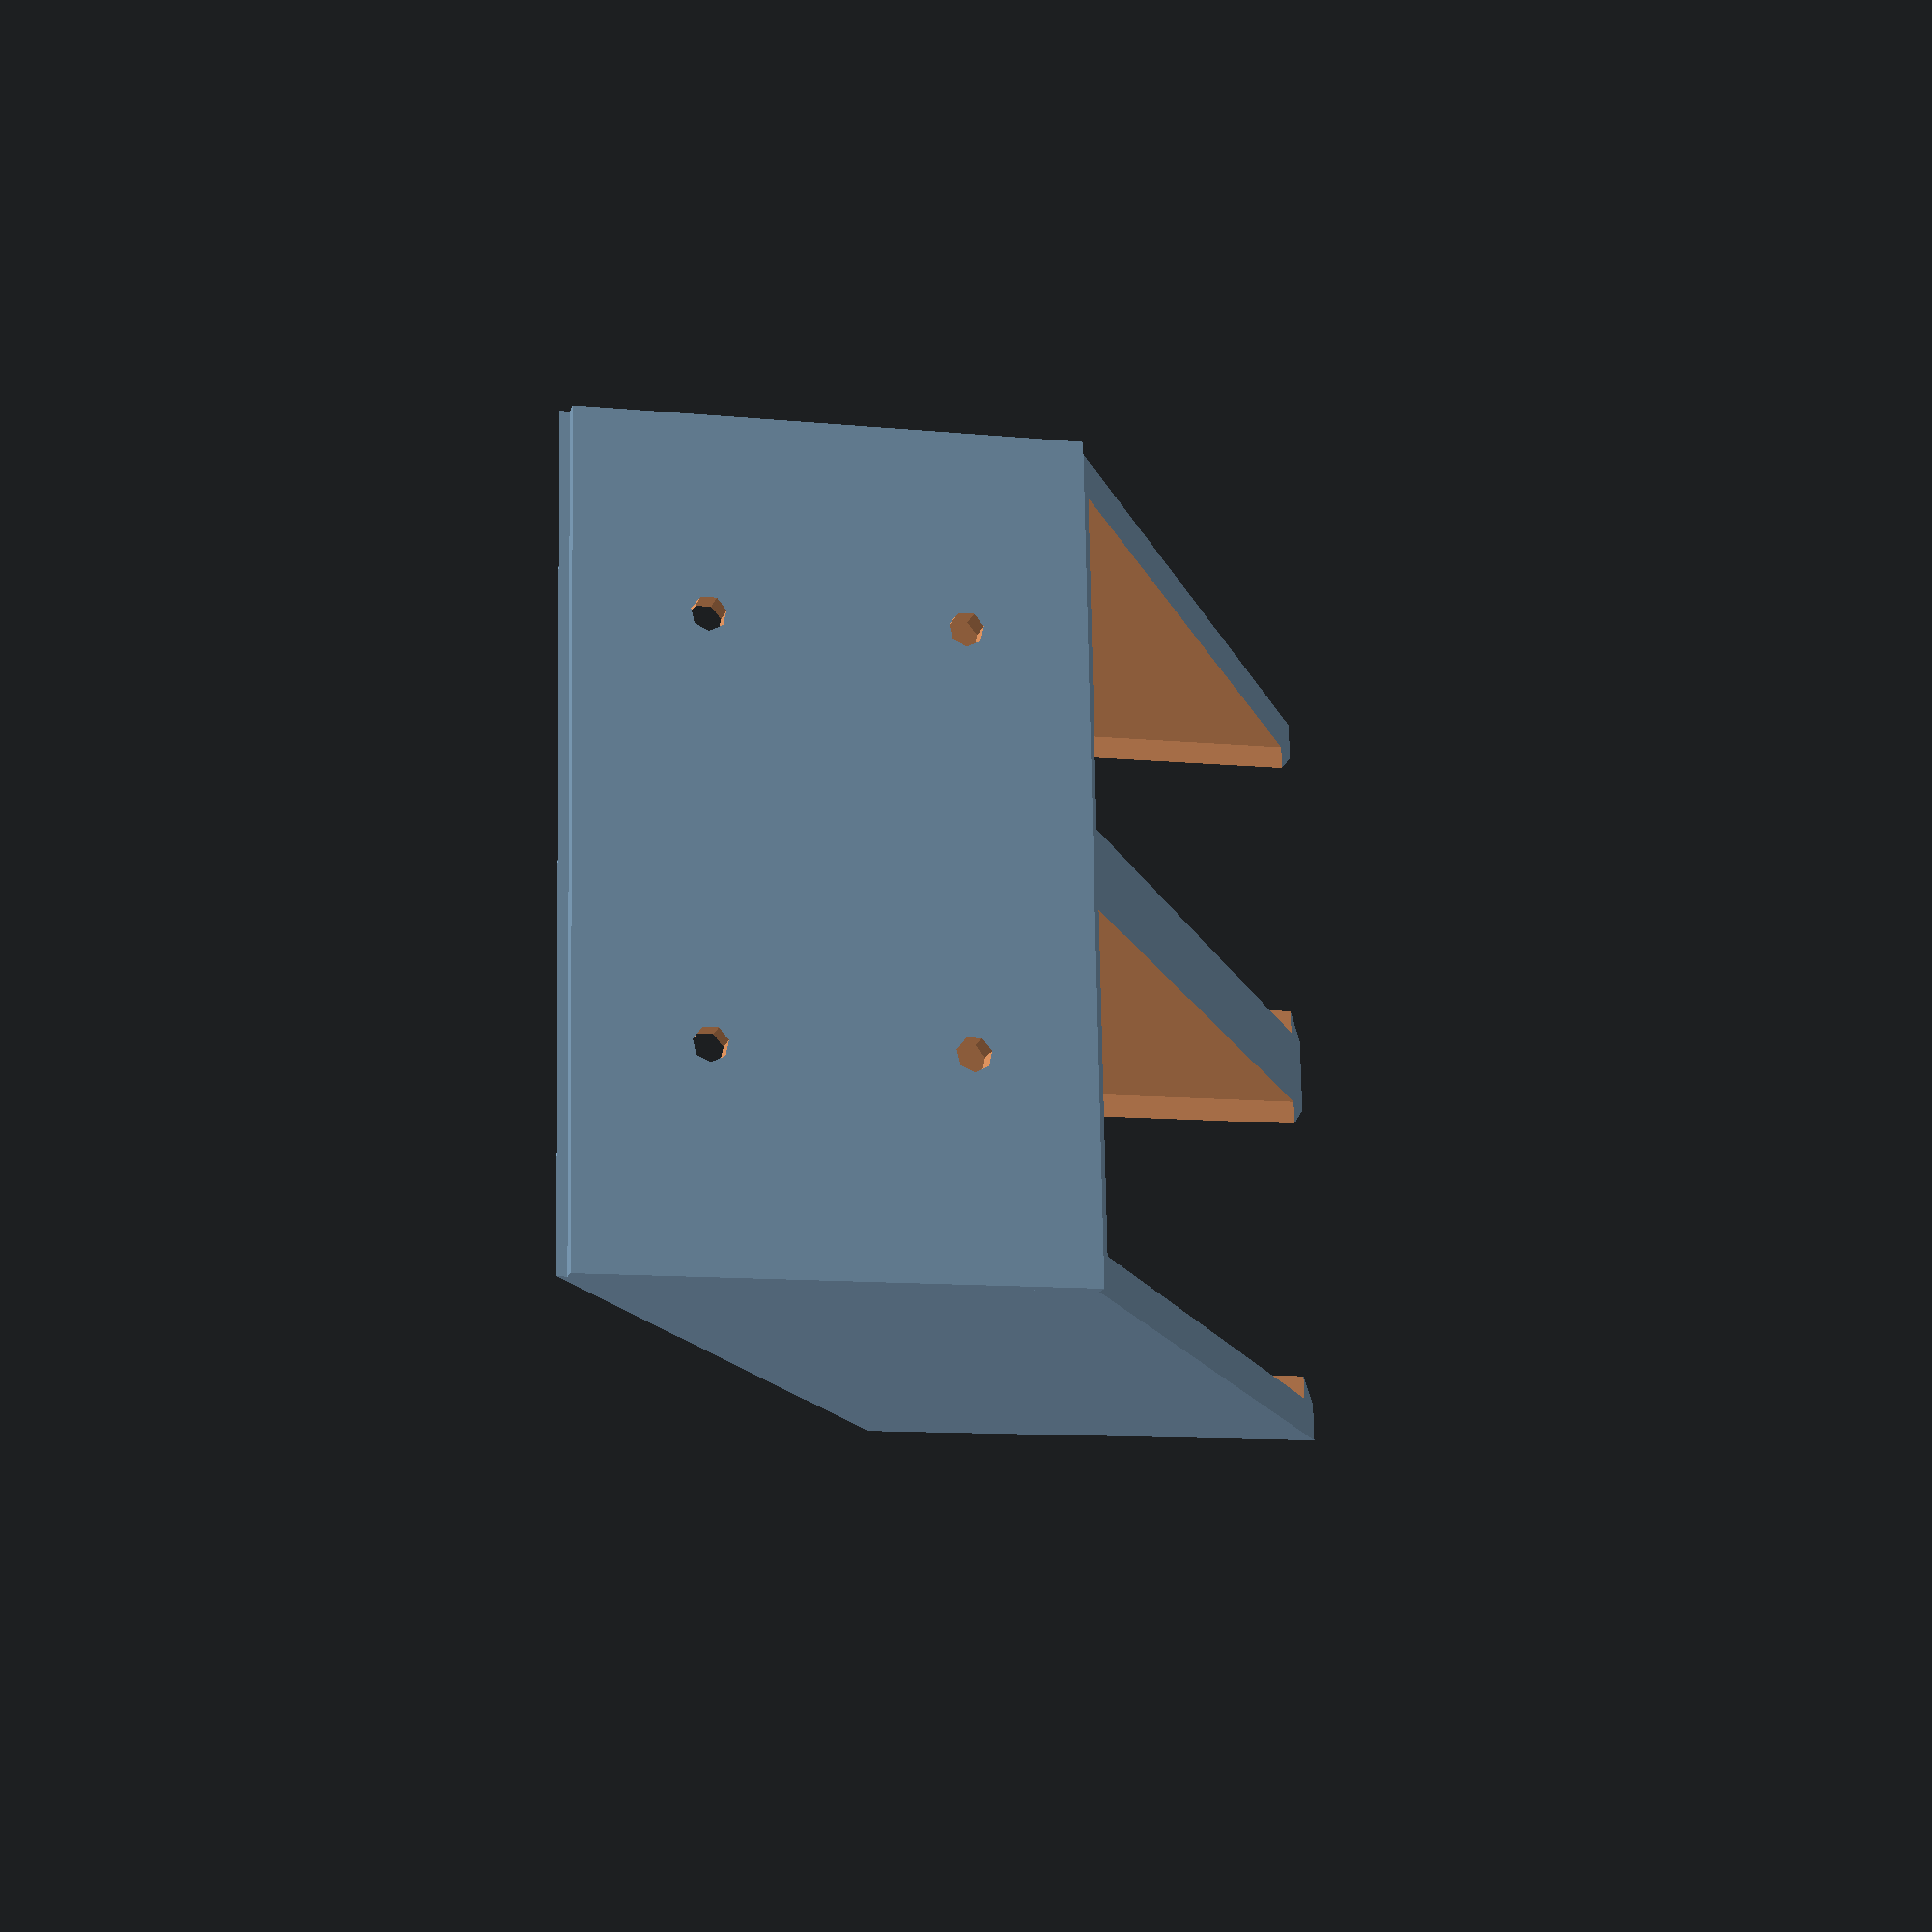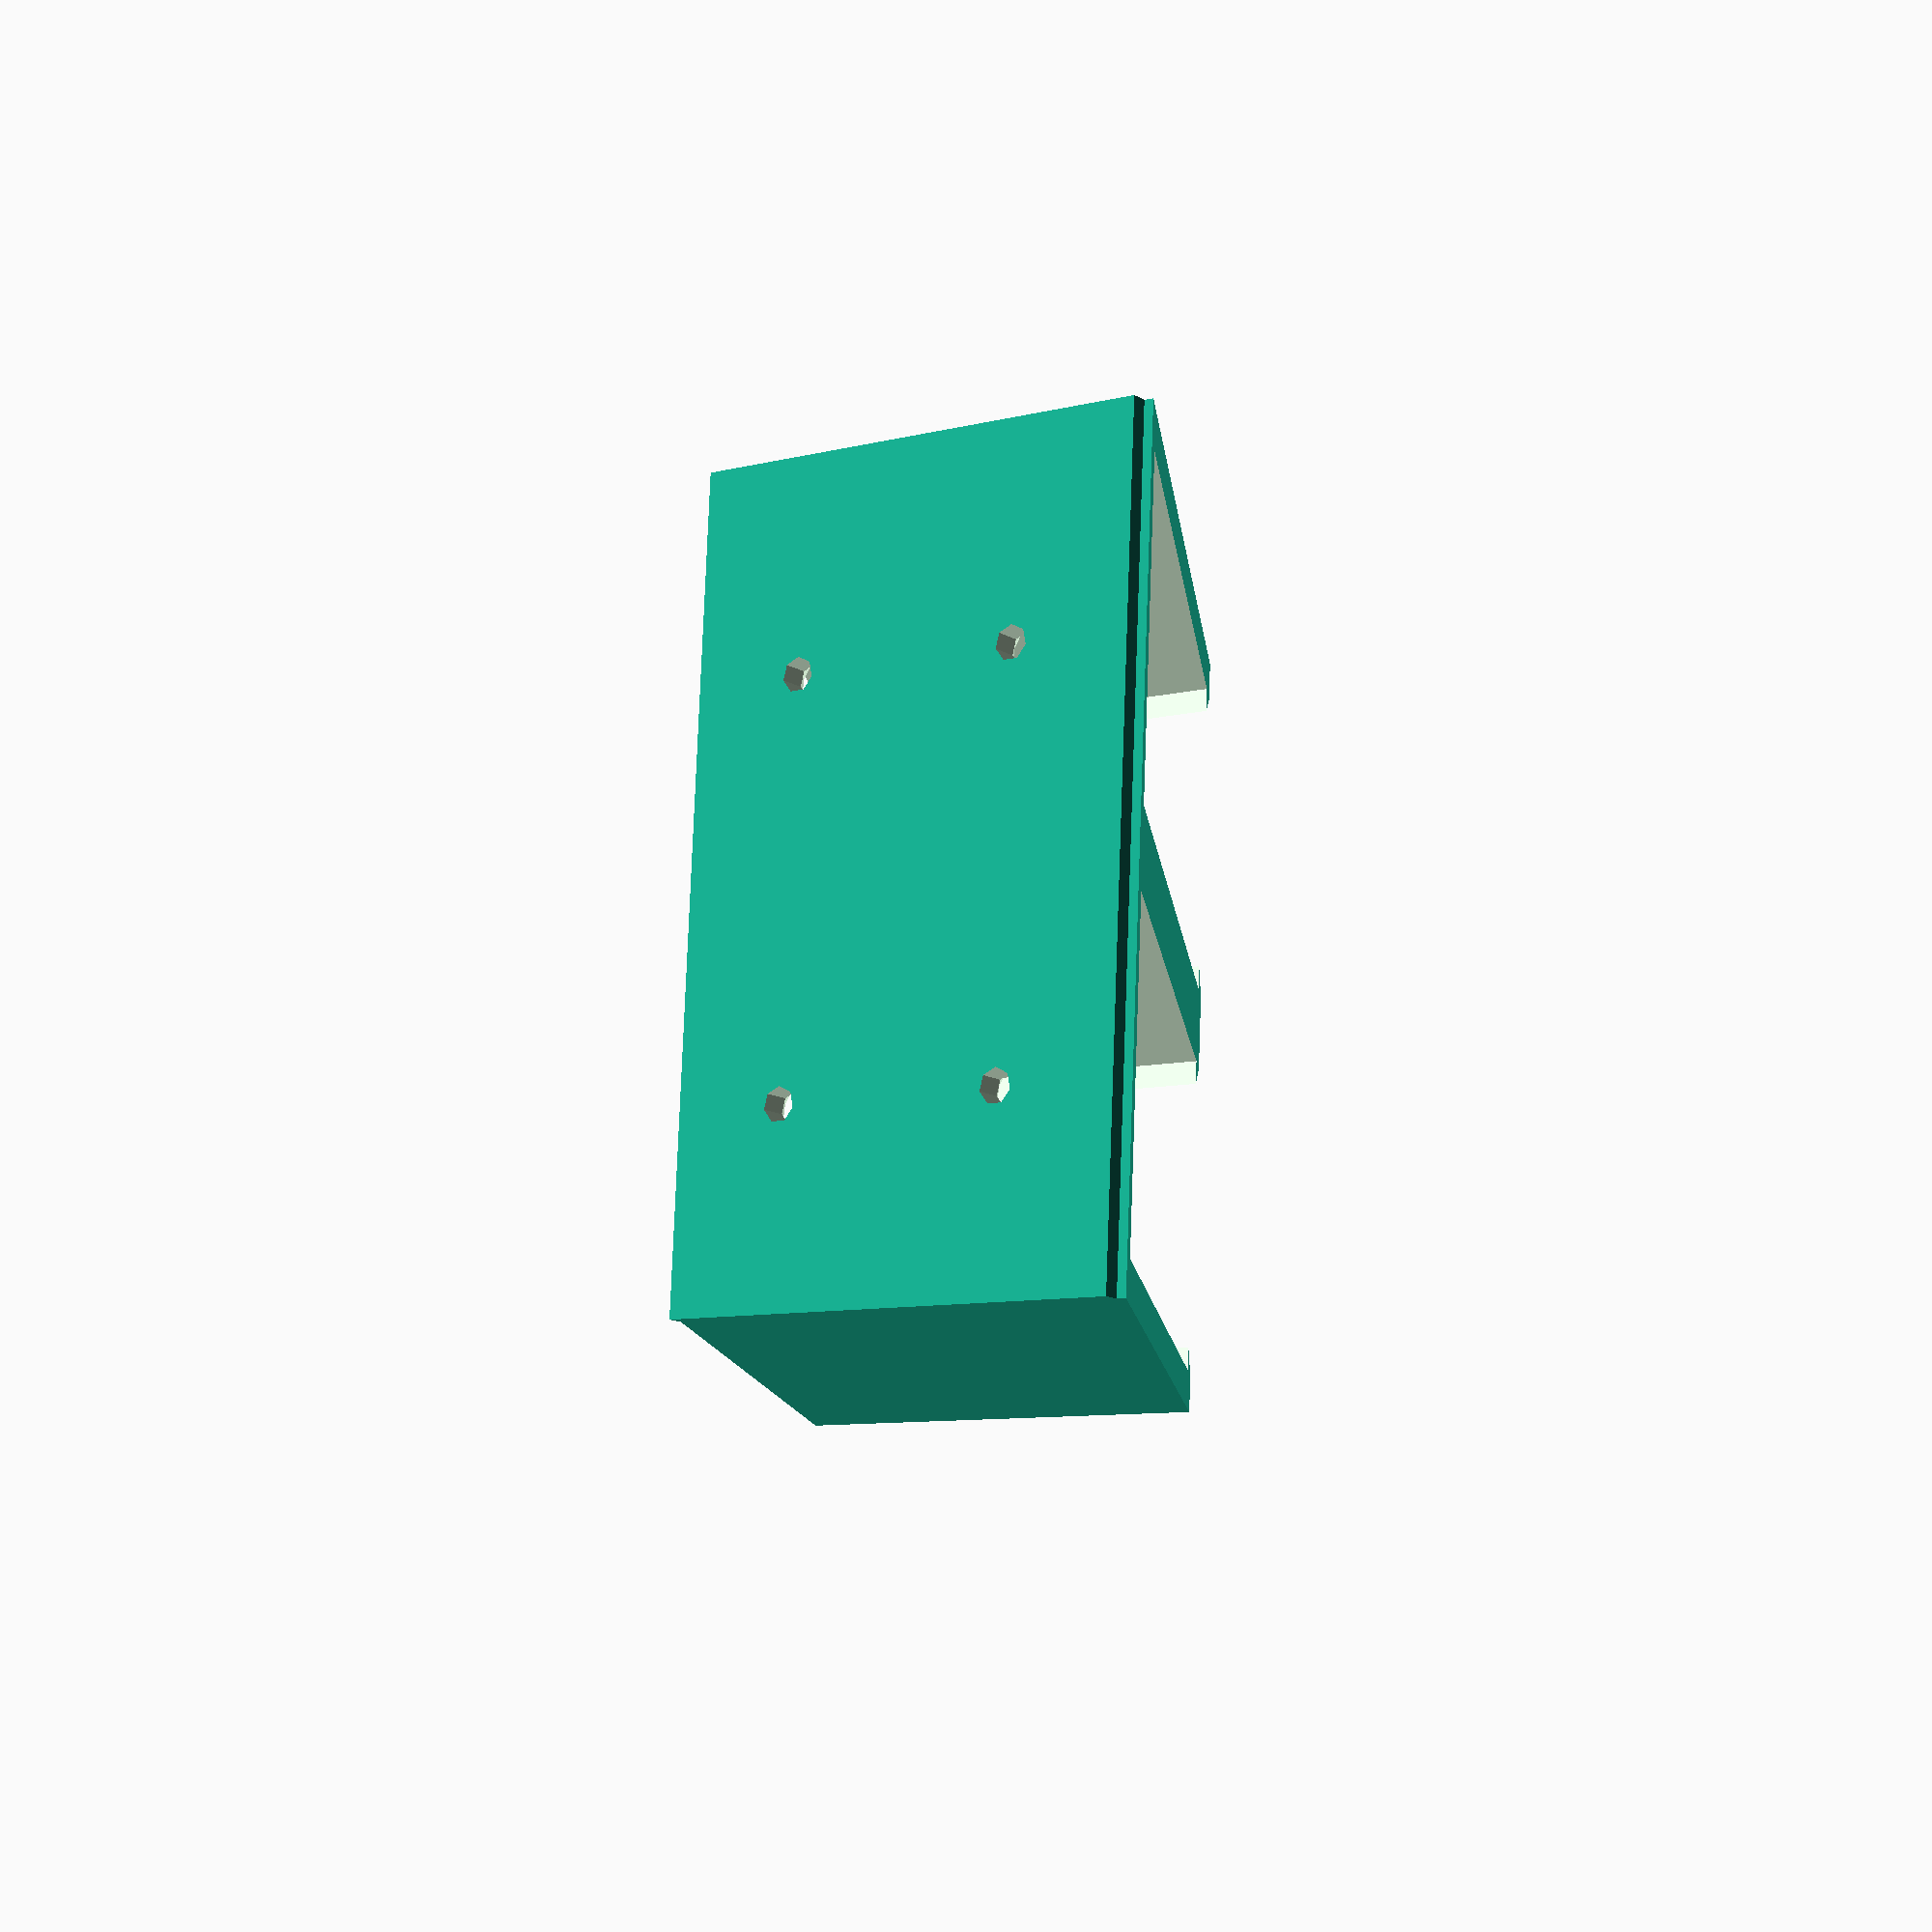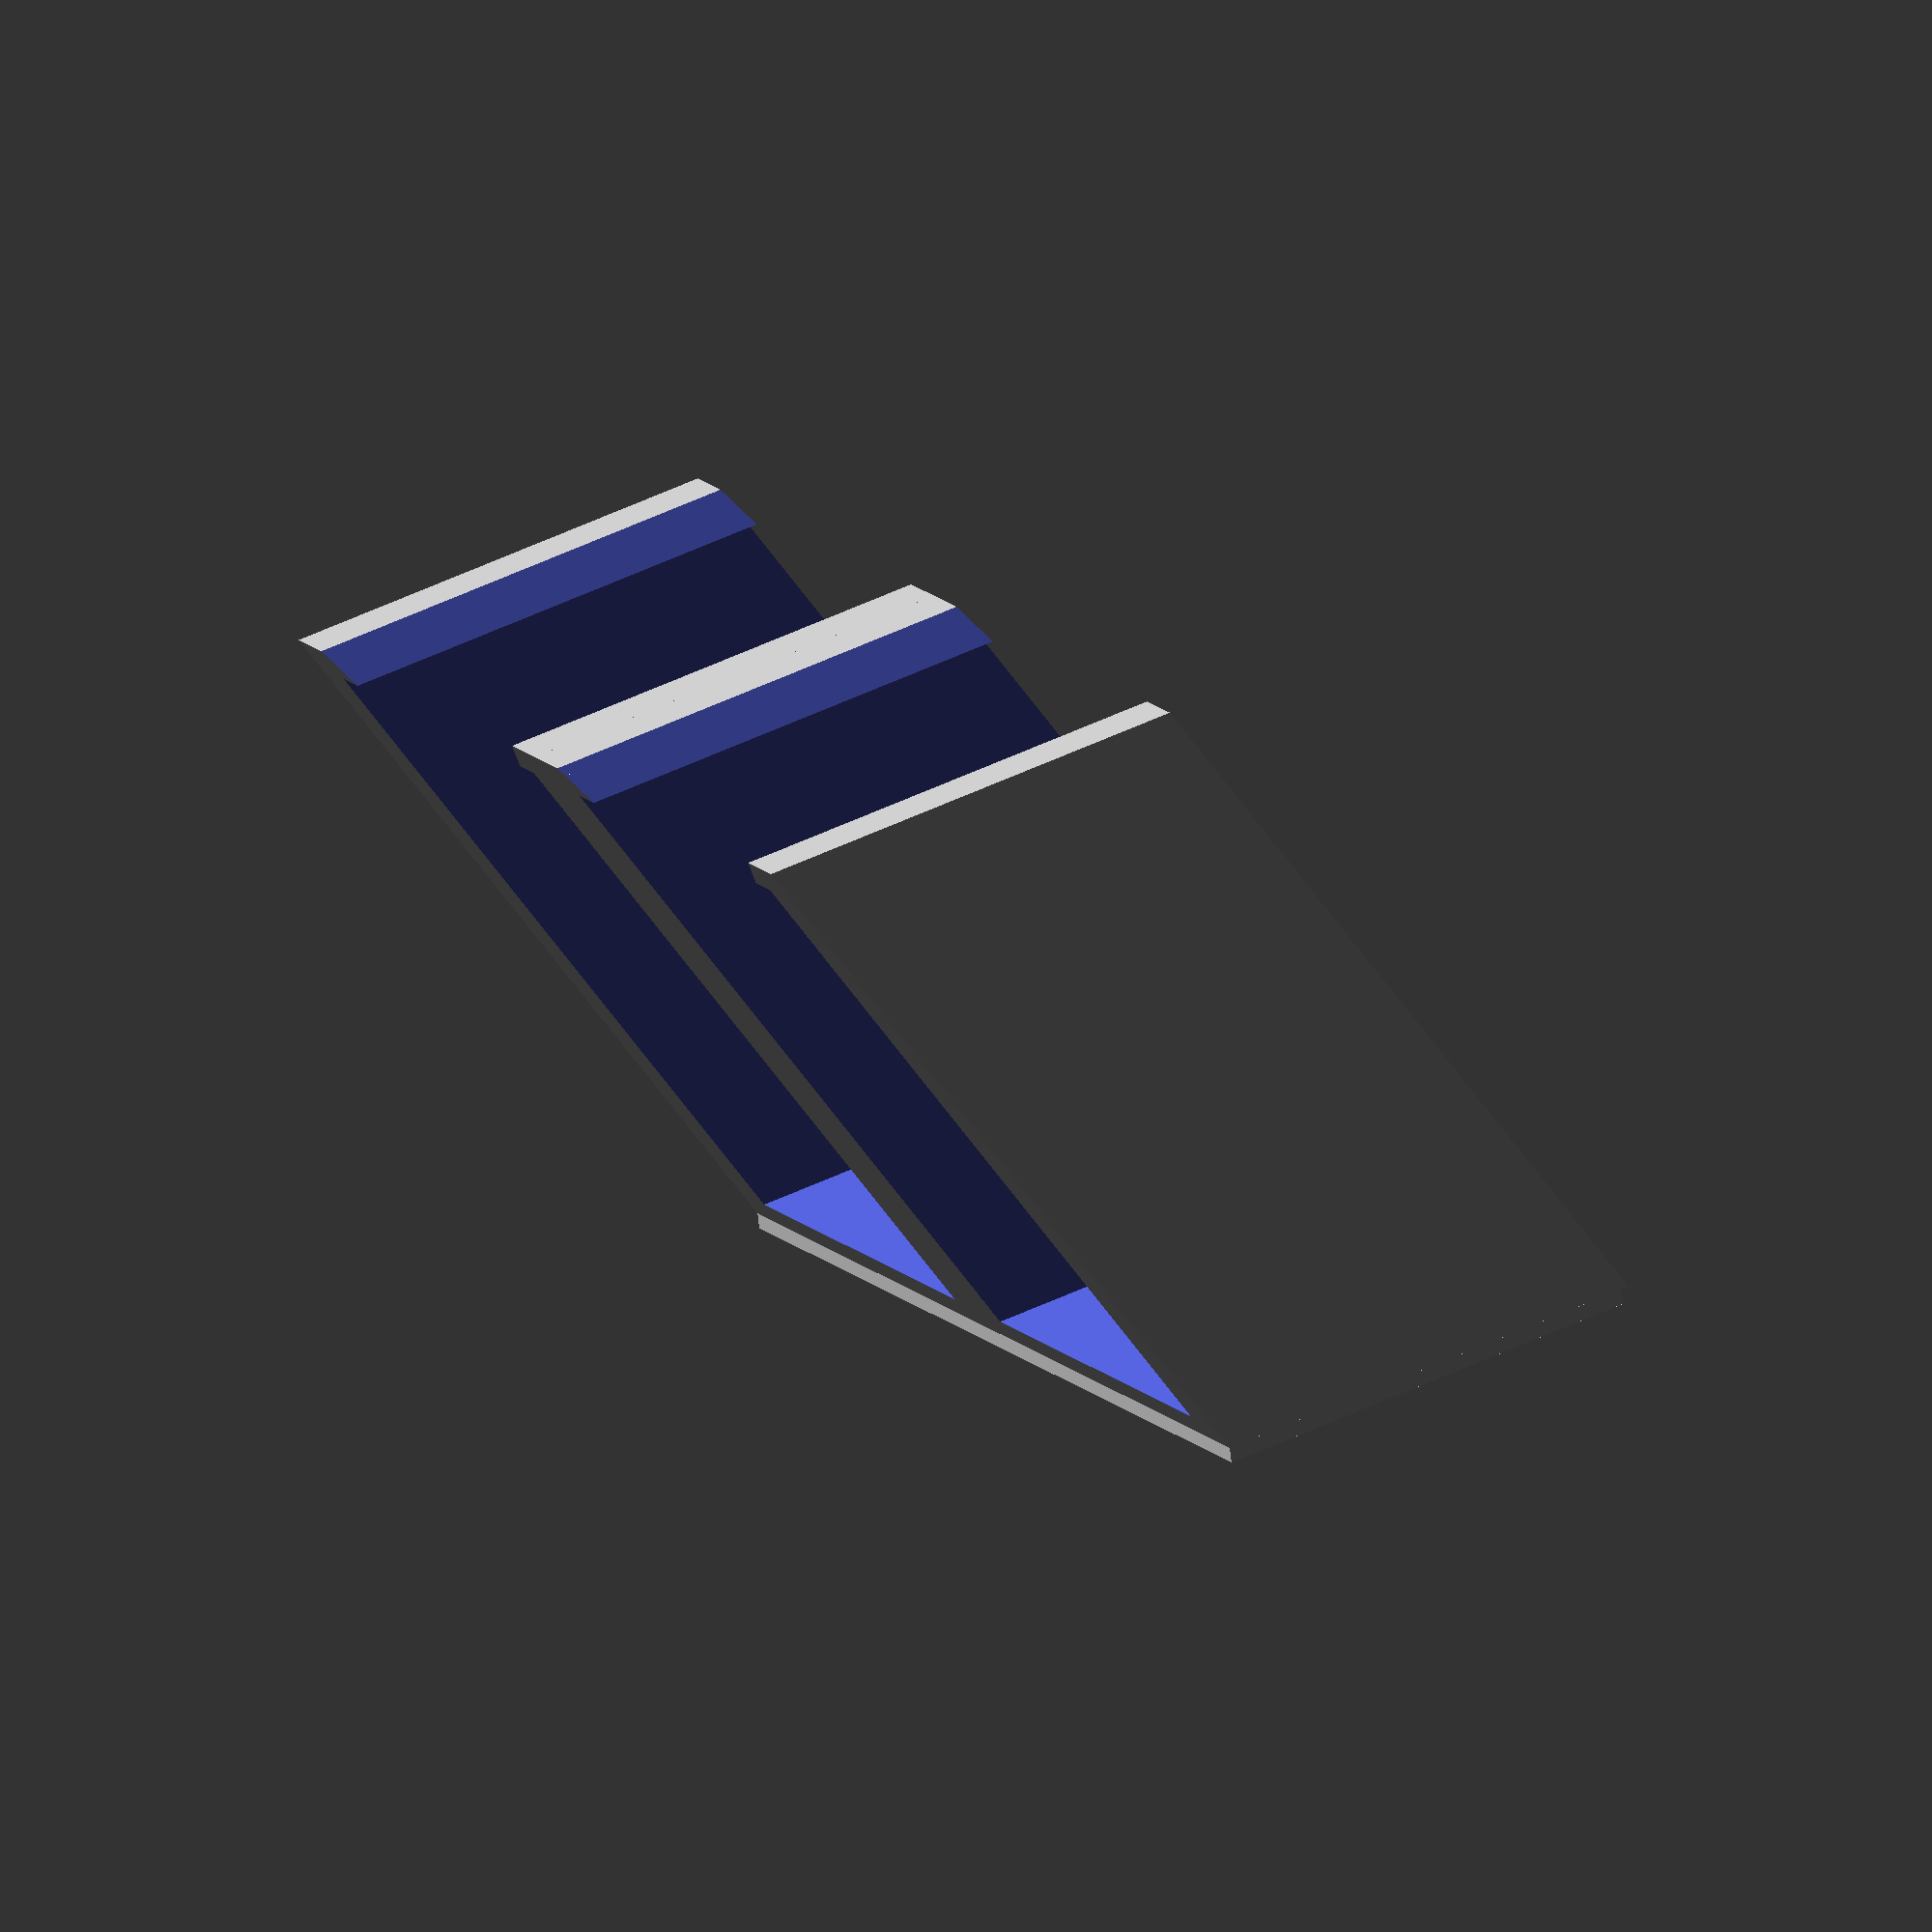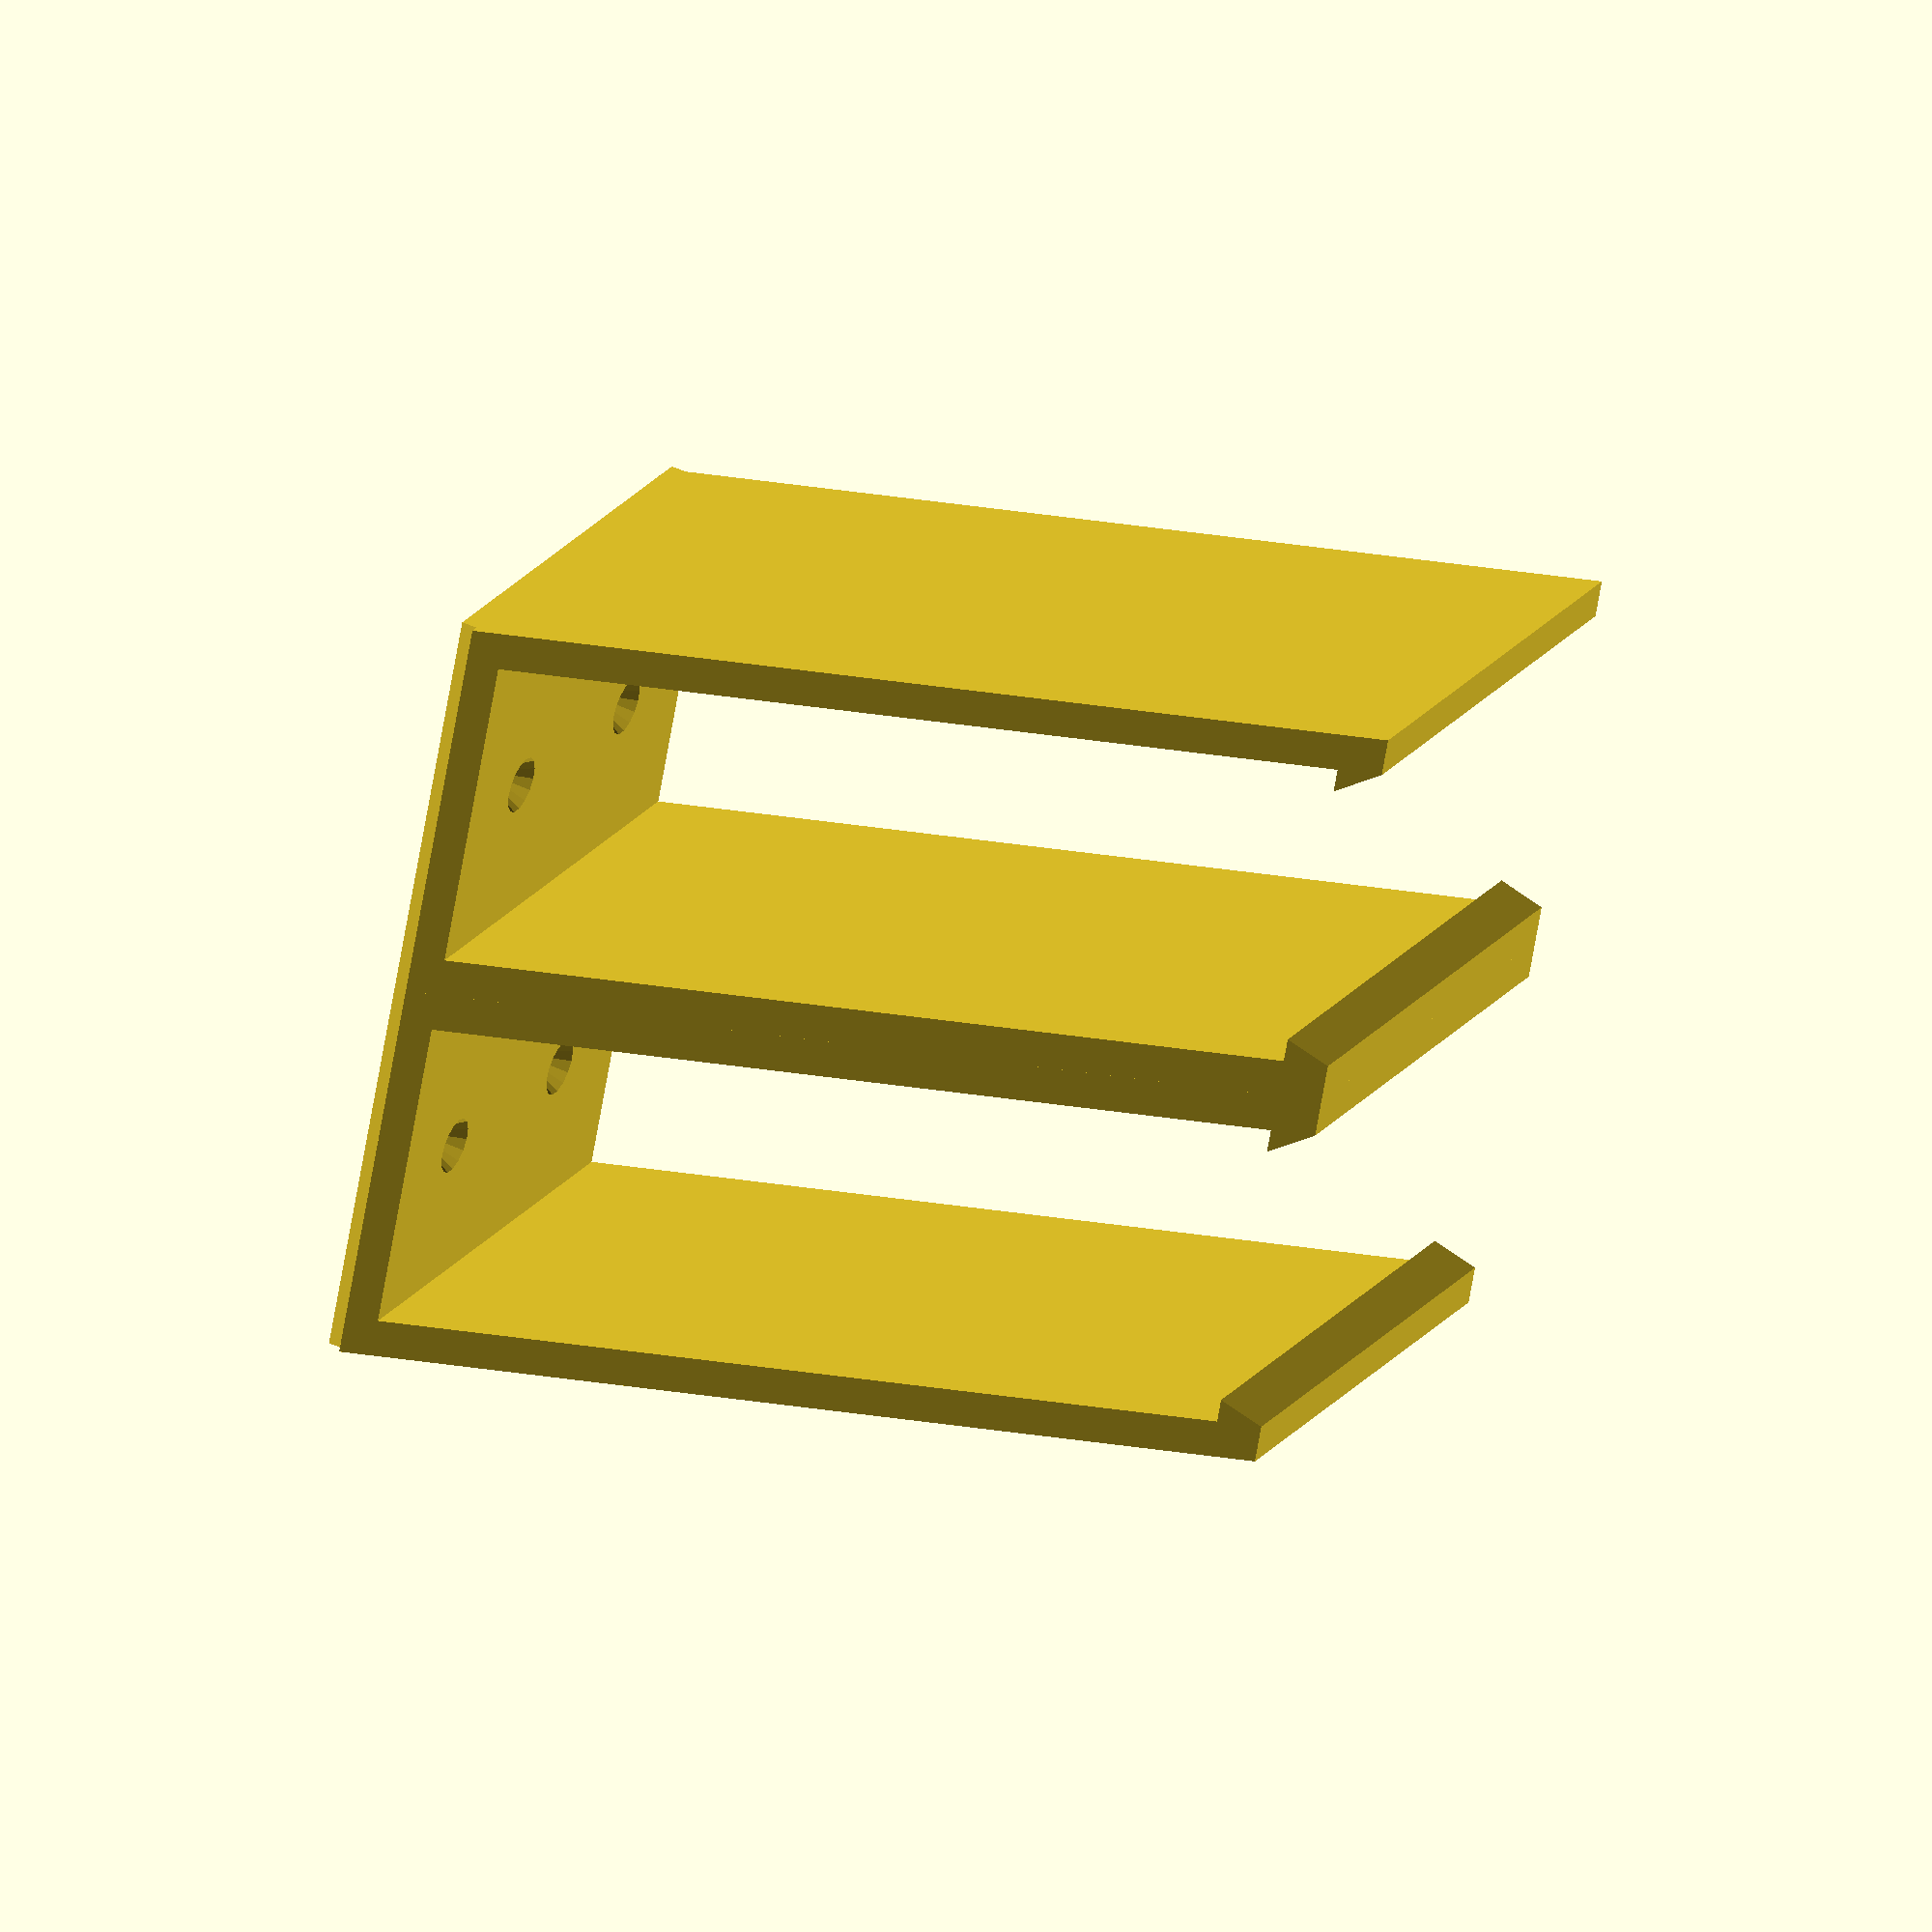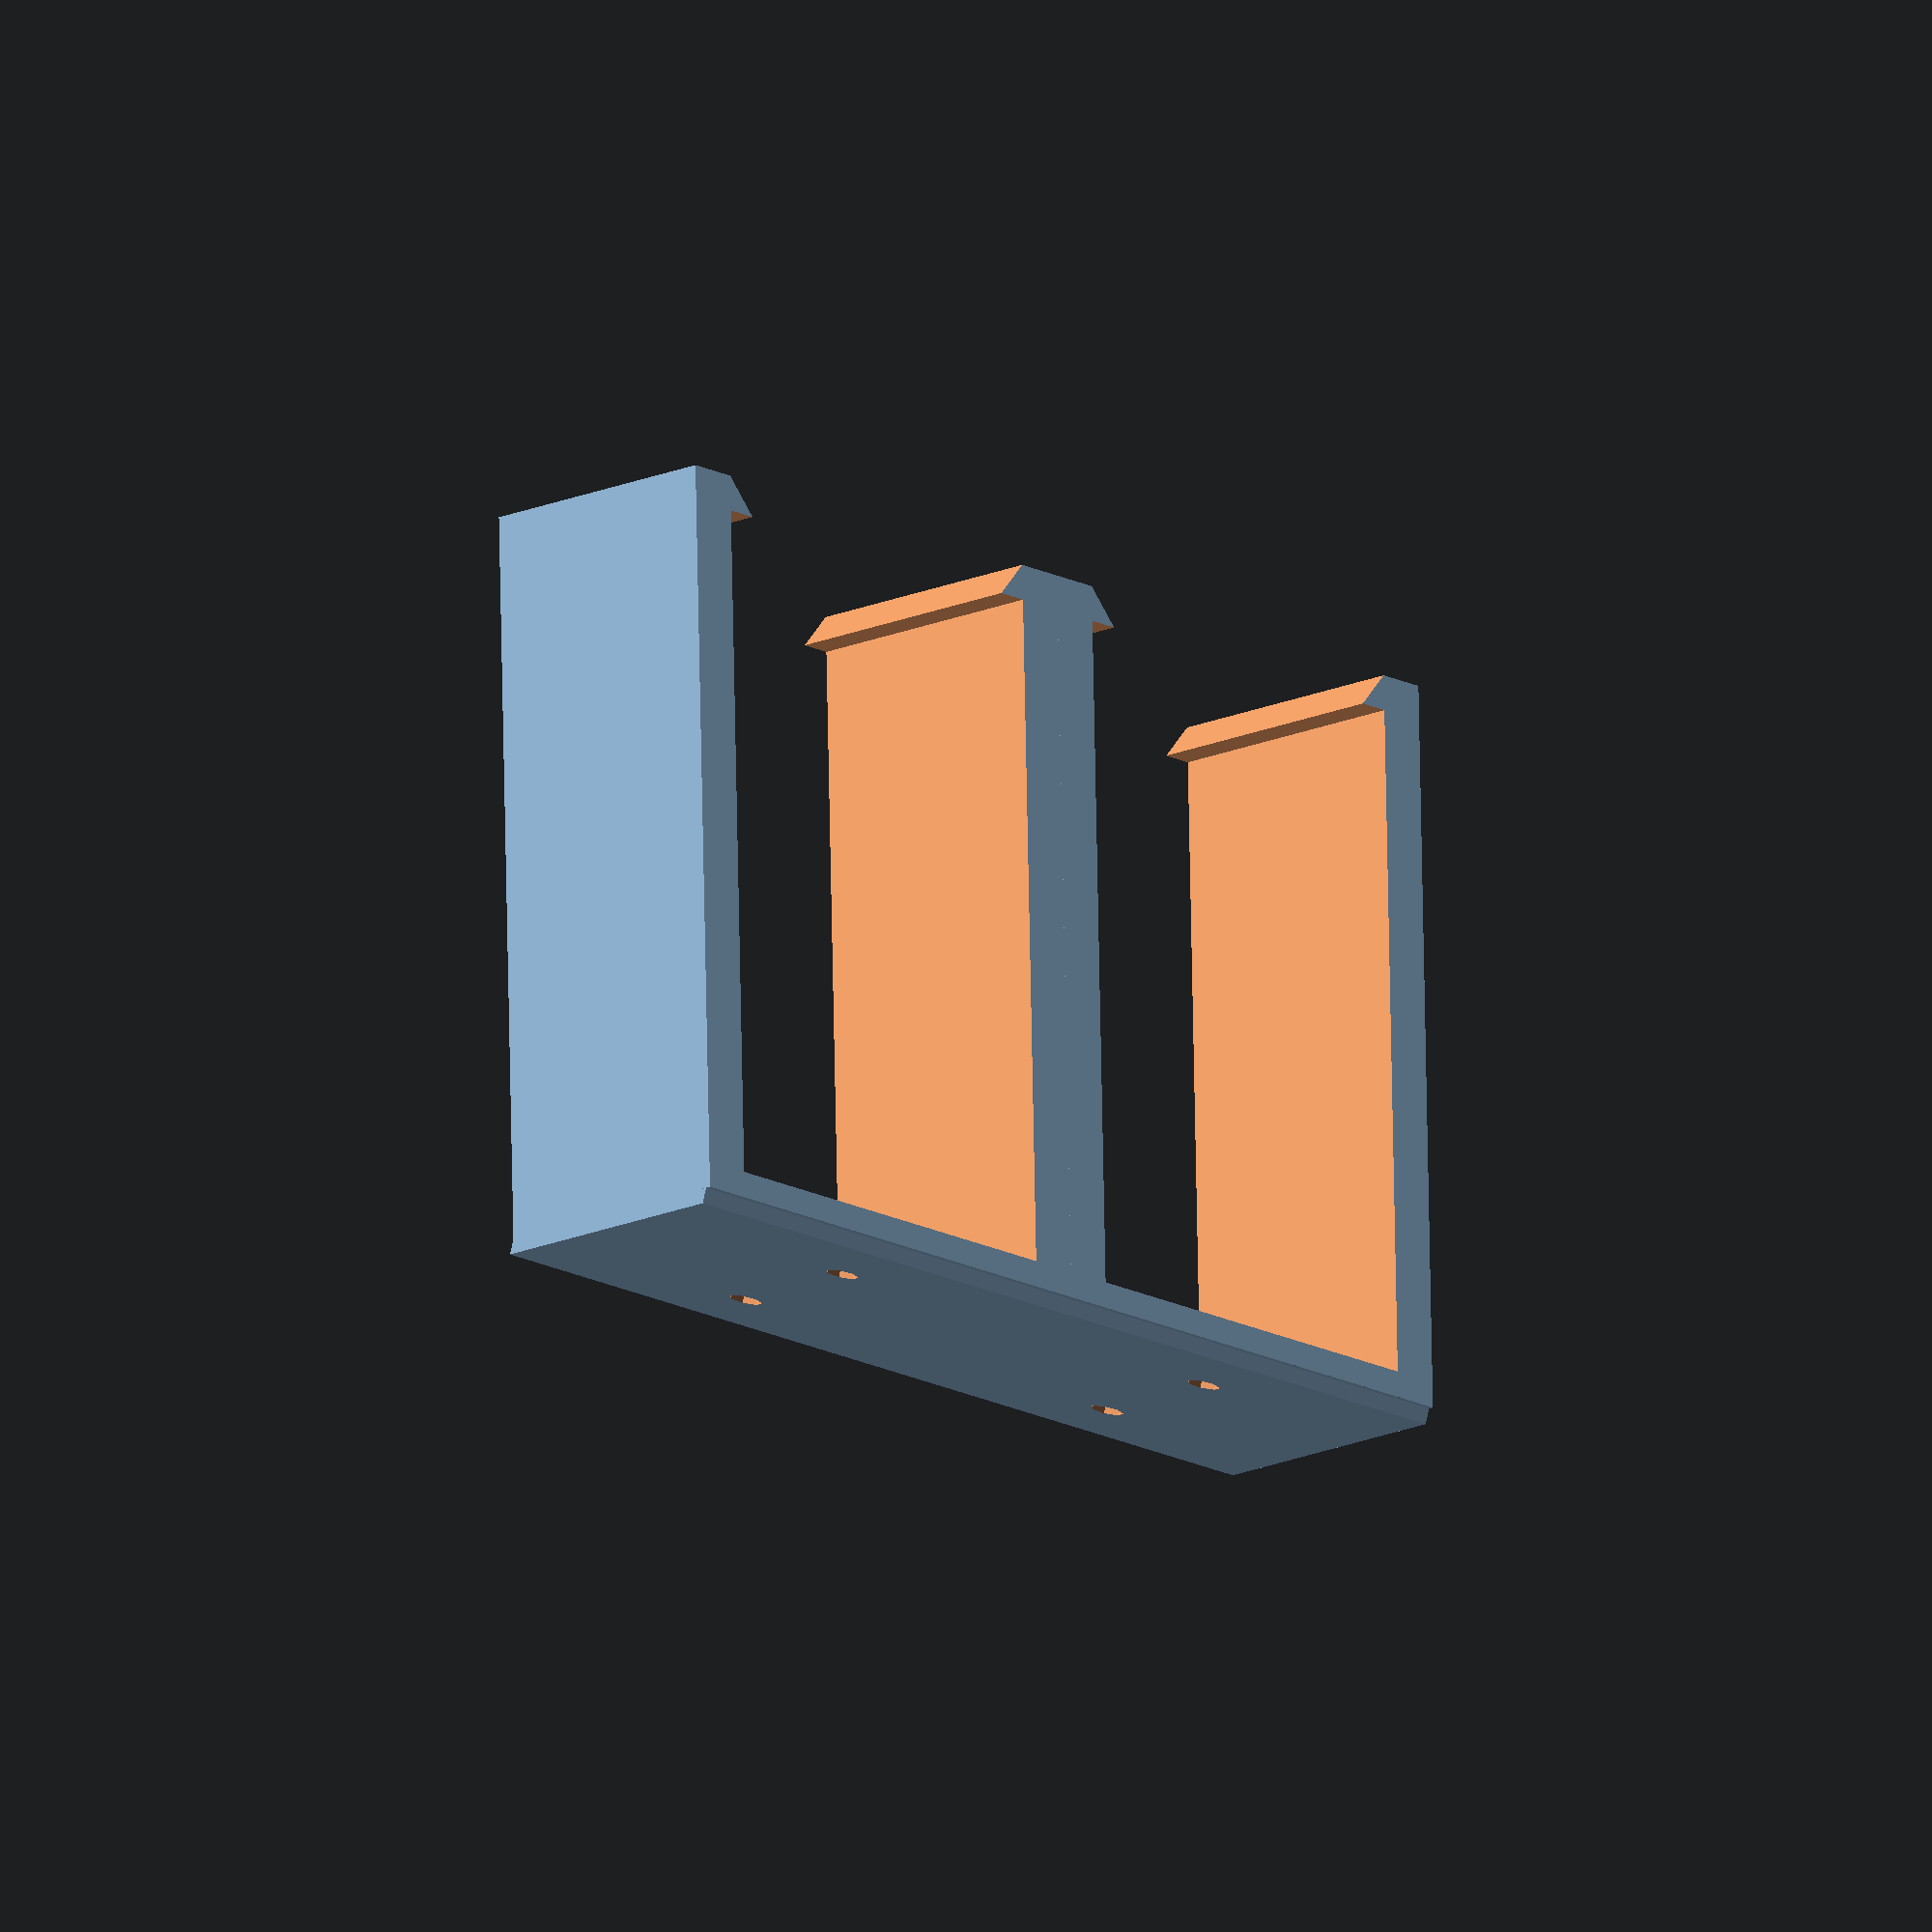
<openscad>
t=1.2;
packet=[38,103,5];

rotate([-30,0,0]) {
  translate([0,0,25]) bracket();
  //  base();
  //  main();
}

module screw() {
  translate([0,8,0]) rotate([90,0,0]) {
    translate([0,0,4]) cylinder(r1=2.1, r2=4.7, h=4);
    cylinder(r=2.1,h=5);
  }
}

module bracket() {
  bt=5;
  bh=60;
  bm=t*bt*2;
  sm=t*2;
  md=bm-sm;

  difference() {
    union() {
      sheath(false,bt,true,bh);
      translate([packet[0]+t*bt*2,0,0]) sheath(false,bt,true,bh);
      translate([-md/2,(packet[1]+bm)*(sqrt(3)/2)-md/2,(packet[1]+bm)/2]) cube([(packet[0]+t*bt*2)*2,2,bh]);
    }
    translate([packet[0]/2,(packet[1]+md/2)*(sqrt(3)/2)-md/2+1,(packet[1]+md/2)/2]) {
      translate([0,0,bh*0.3]) screw();
      translate([0,0,bh*0.8]) screw();
      translate([packet[0]+t*bt*2,0,bh*0.3]) screw();
      translate([packet[0]+t*bt*2,0,bh*0.8]) screw();

    }
  }
}

module base() {
  translate([0,0,-t-packet[2]]) difference() {
    translate([-t,-t,0]) trapezoid(packet[0]+t*4,packet[1]+t*4,t+packet[2],30);
    translate([t,-t*2,t]) trapezoid(packet[0],packet[1]+t*3+0.1,t+packet[2],30);
    rotate([30,0,0]) translate([(packet[0]+t*2)/2,7,0]) {
      cylinder(r=11,h=5);
      translate([-11,-10,0]) cube([22,10,5]);
      translate([-packet[0]/2,-10,0]) cube([packet[0],5,5]);
    }

  }

  difference() {
    sheath(false);
    translate([(packet[0]+t*2)/2,5,7]) rotate([90,0,0]) union() {
        cylinder(r=11,h=10);
        translate([-11,-10,0]) cube([22,10,10]);
    }
  }
}


module main() {
  difference() {
    trapezoid(packet[0]+t*2,packet[1]+t*2,100,30);
    translate([t,t,-1]) trapezoid(packet[0],packet[1],102,30);
    translate([(packet[0]+t*2)/2,5,7]) rotate([90,0,0]) union() {
      cylinder(r=11,h=10);
      translate([-11,-10,0]) cube([22,10,10]);
    }
  }

  translate([0,0,97]) sheath();
}

module sheath(bevel=true,m=2, bracket=false,h=20) {
  bm=t*m*2;
  sm=t*2;
  md=bm-sm;
  translate([-md/2,-md/2,0]) difference() {
    hull() {
      translate([0,0,t]) trapezoid(packet[0]+bm,packet[1]+bm,h,30);
      if( bevel ){
        translate([m/2,m/2,0]) trapezoid(packet[0]+sm,packet[1]+sm,t,30);
      }else{
        trapezoid(packet[0]+bm,packet[1]+bm,t,30);
      }

    }
    translate([md/2,md/2,-1]) trapezoid(packet[0]+sm,packet[1]+sm,h+5,30);
    if( bracket ) {
      lw=packet[0]+sm;
      sw=packet[0]-t*3;
      wd=lw-sw;
      translate([md/2,0,-1]) hull() {
        translate([0,-0.01,0]) cube([lw,.001,h+5]);
        translate([wd/2,md/2+0.01,0]) cube([sw,.001,h+5]);
      }
    }
  }
} 

module trapezoid(x,y,z,a) {
  hull() {
    rotate([a,0,0]) cube([x,y,0.001]);
    translate([0,0,z]) rotate([a,0,0]) cube([x,y,0.001]);
  }
}

</openscad>
<views>
elev=198.0 azim=273.7 roll=74.0 proj=p view=wireframe
elev=171.7 azim=109.5 roll=263.7 proj=p view=solid
elev=286.5 azim=220.2 roll=220.2 proj=o view=wireframe
elev=333.9 azim=279.5 roll=356.0 proj=o view=wireframe
elev=39.6 azim=179.0 roll=333.3 proj=o view=solid
</views>
